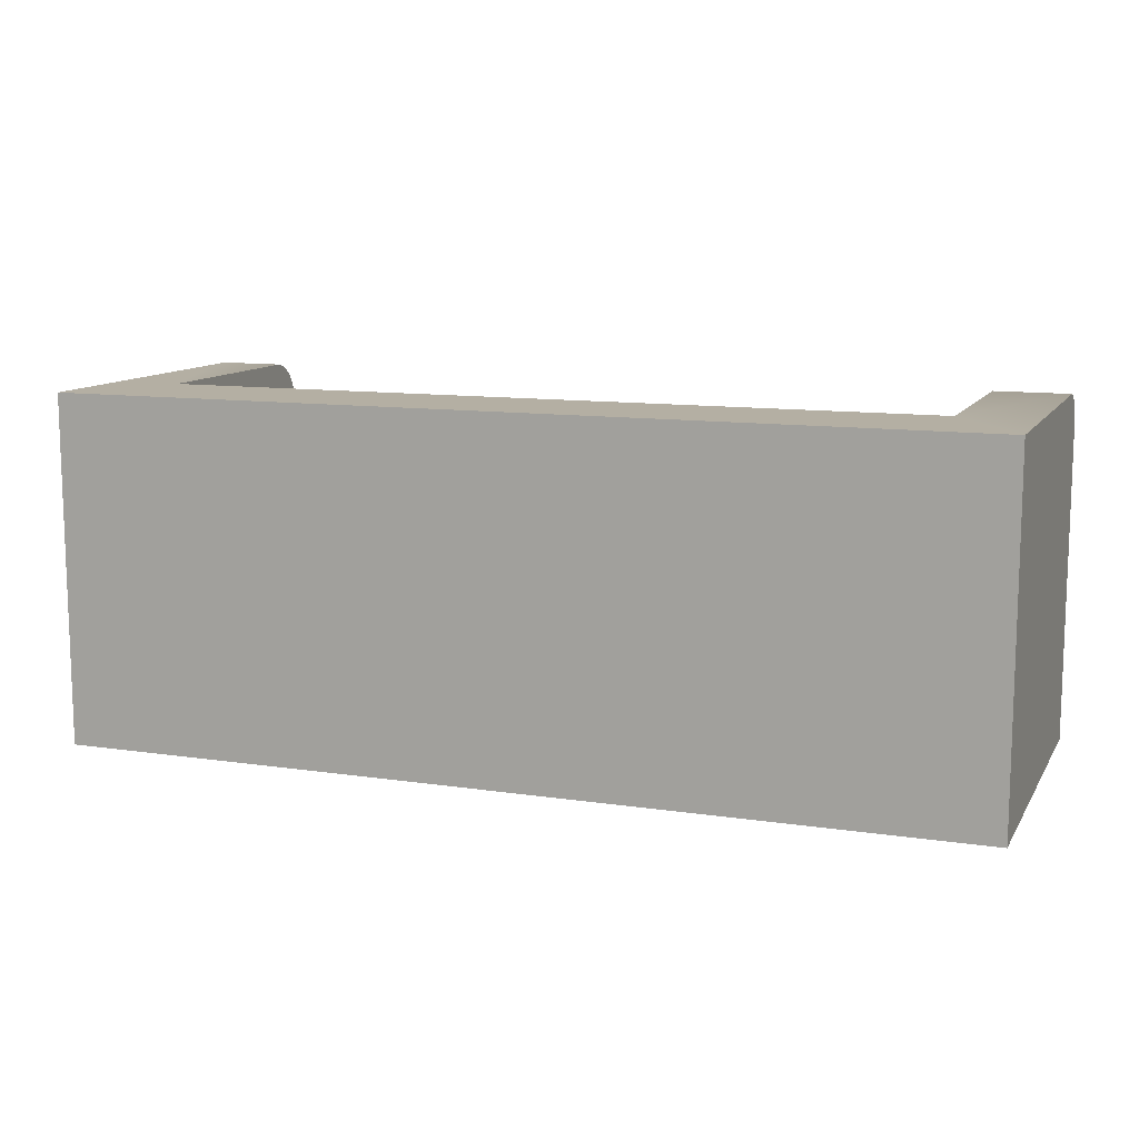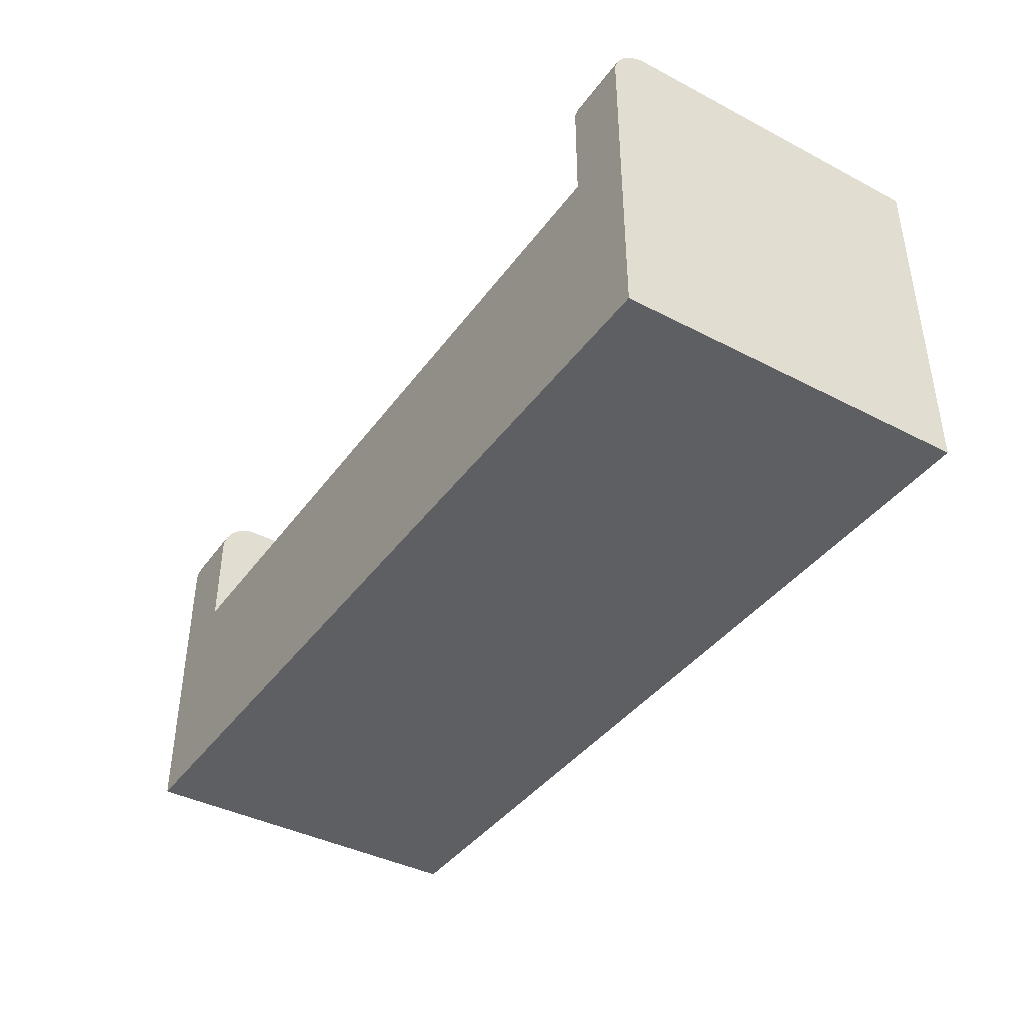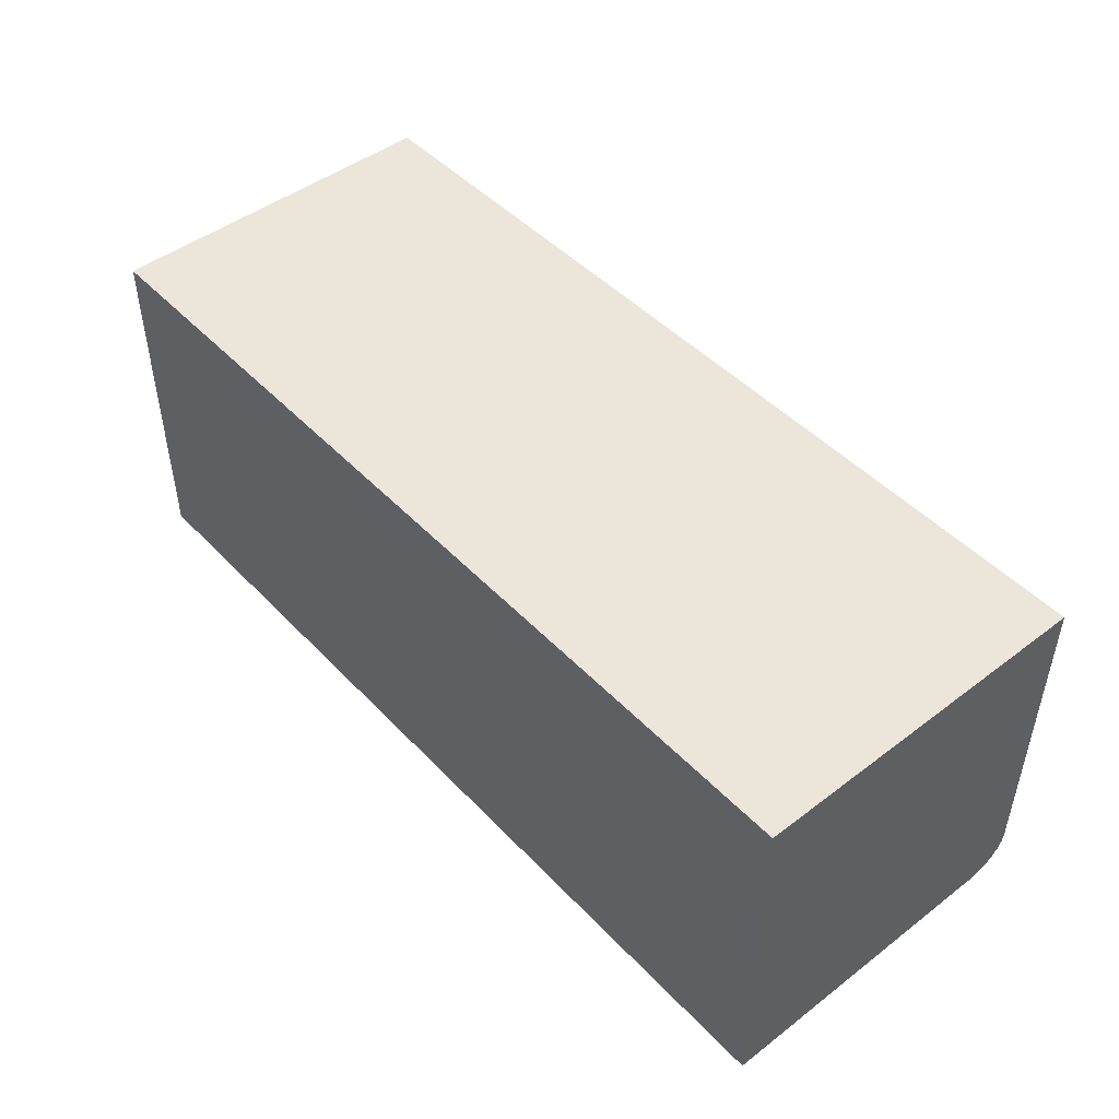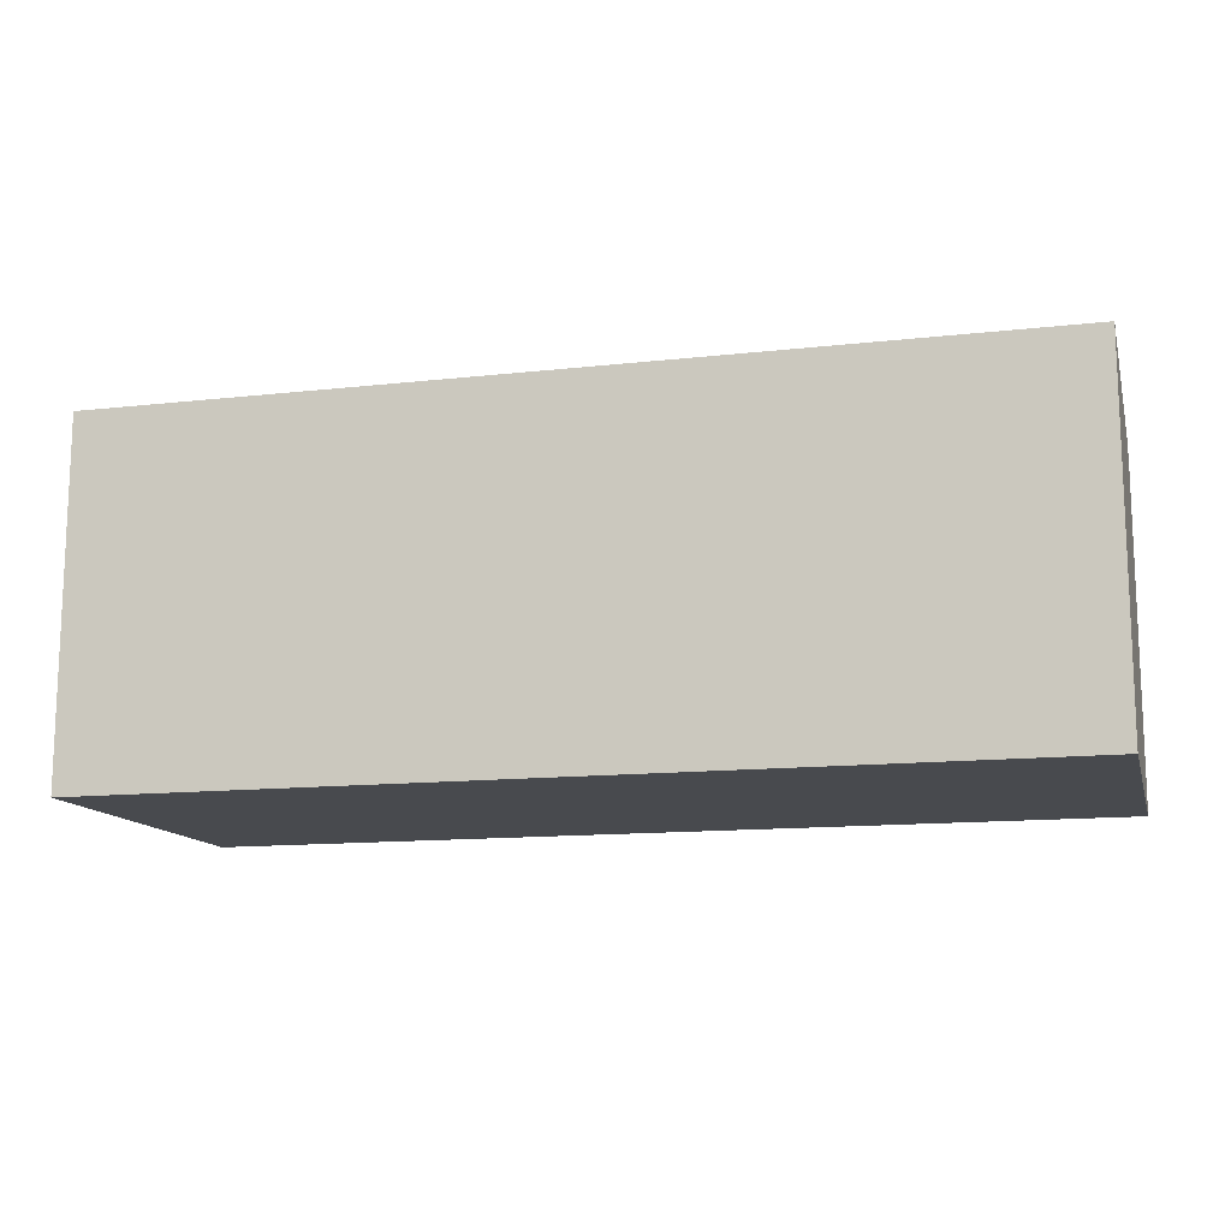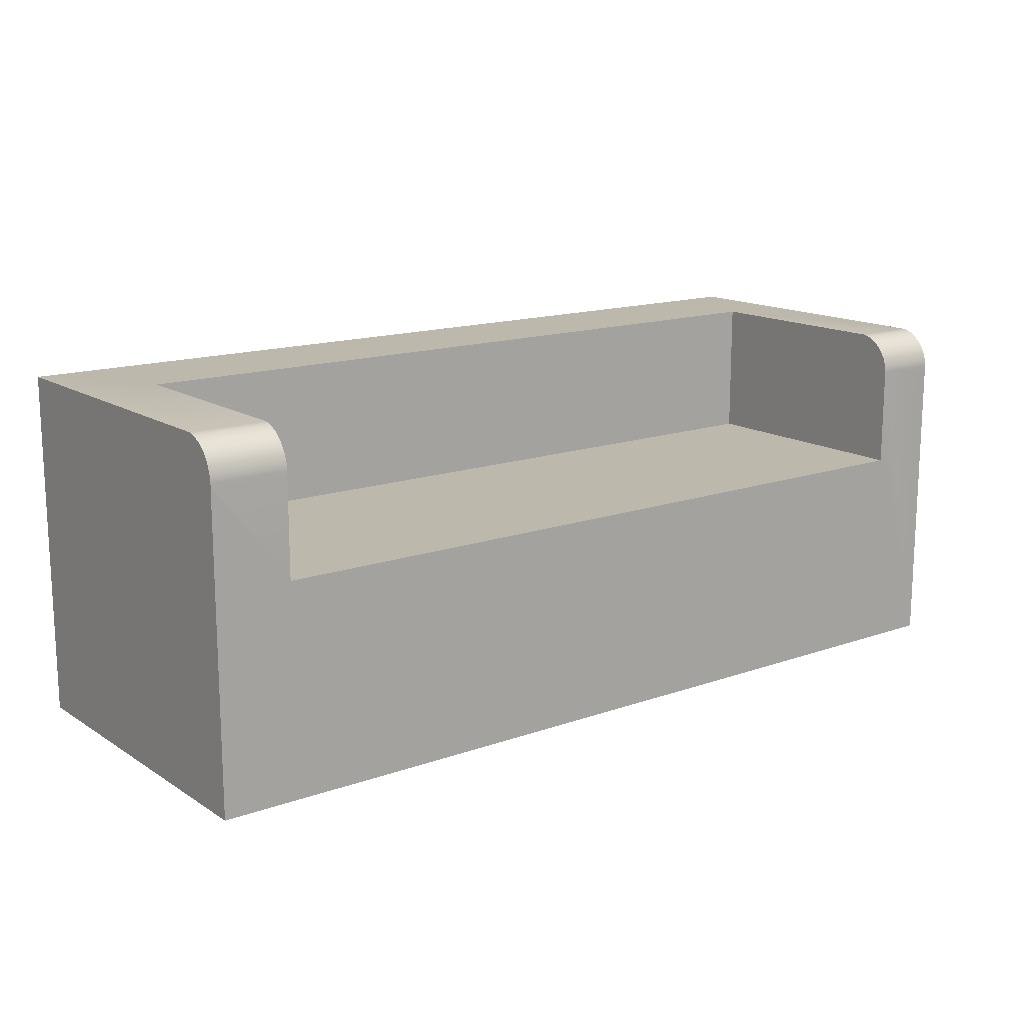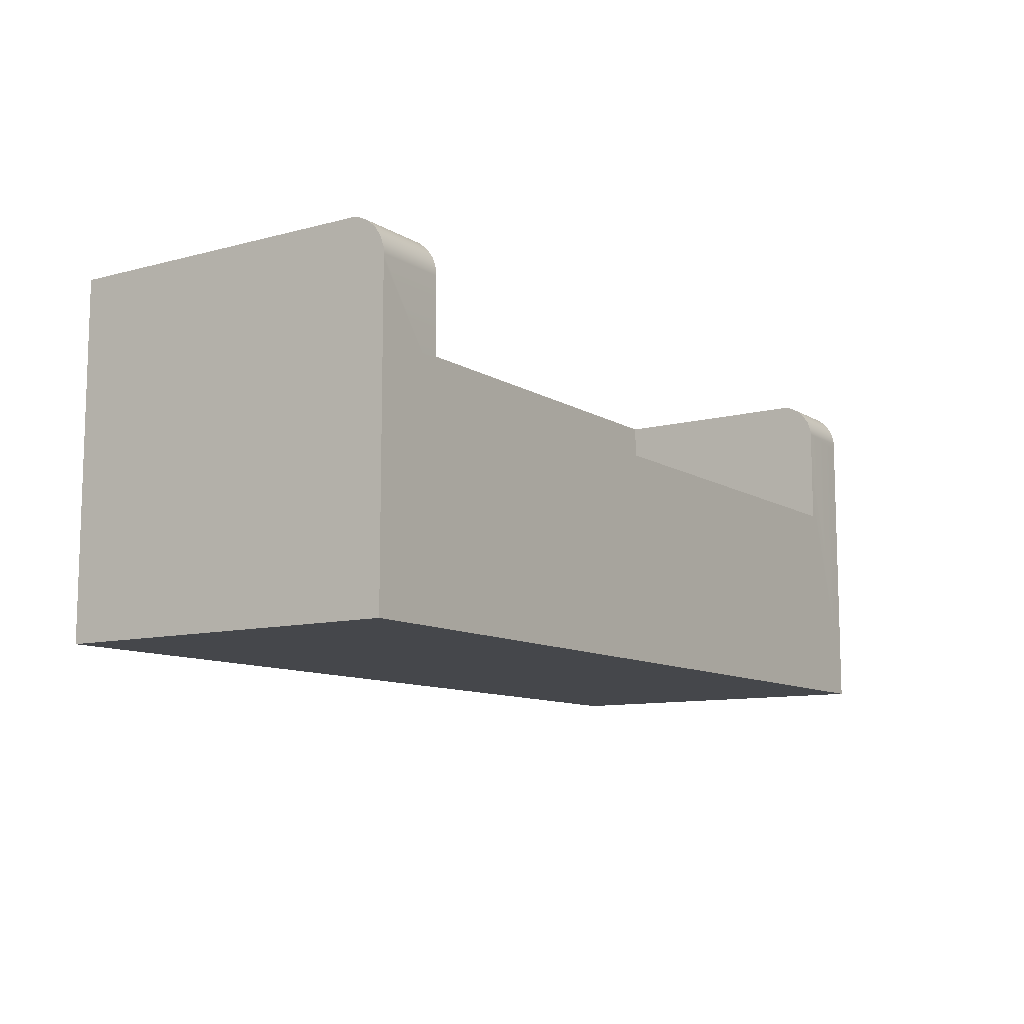
<metadata>
{"format":"obj","ext":"obj","renderer":"f3d","projection":"perspective","resolution":1024,"background":"white","views":[{"elev":11.2,"azim":20.1,"up":"+Y"},{"elev":-40.3,"azim":-122.6,"up":"+Y"},{"elev":47.1,"azim":49.3,"up":"+Z"},{"elev":-13.1,"azim":14.4,"up":"+Y"},{"elev":14.9,"azim":142.8,"up":"+Y"},{"elev":-10.3,"azim":124.0,"up":"+Y"}]}
</metadata>
<code>
v 0.4427 0.01091 -0.05408
v 0.515 0.01091 -0.05408
v 0.4427 -0.08544 -0.05408
v 0.515 0.01727 -0.05366
v 0.515 0.005538 -0.05408
v 0.4427 0.04838 0.1832
v 0.4427 0.01727 -0.05366
v 0.515 0.04838 0.2868
v 0.515 -0.2875 -0.05408
v 0.4427 -0.08544 0.1832
v 0.515 0.02712 -0.05031
v -0.3629 -0.2875 -0.05408
v 0.515 -0.2875 0.2868
v -0.2986 -0.08544 0.1832
v 0.4427 0.02712 -0.05031
v 0.515 0.03576 -0.04452
v -0.2986 -0.08544 -0.05408
v -0.3629 -0.2875 0.2868
v -0.2986 0.04838 0.1832
v 0.4427 0.03576 -0.04452
v 0.515 0.04262 -0.0367
v -0.2986 0.01216 -0.05408
v -0.3629 0.04838 0.2868
v 0.4427 0.04262 -0.0367
v 0.515 0.04722 -0.02736
v -0.3629 0.004946 -0.05408
v -0.2986 0.01727 -0.05374
v -0.3629 0.04837 -0.006854
v 0.4427 0.04722 -0.02736
v 0.515 0.04838 -0.02149
v -0.3629 0.01216 -0.05408
v -0.3629 0.01727 -0.05374
v -0.2986 0.02712 -0.05039
v -0.2986 0.04838 -0.0216
v -0.3629 0.0482 -0.006349
v 0.4427 0.04838 -0.02149
v -0.2986 0.03577 -0.0446
v -0.2986 0.04722 -0.02744
v -0.3629 0.04838 -0.02067
v -0.3629 0.04722 -0.02744
v -0.3629 0.02712 -0.05039
v -0.2986 0.04262 -0.03678
v -0.3629 0.04838 -0.0216
v -0.3629 0.04838 -0.0212
v -0.3629 0.04262 -0.03678
v -0.3629 0.03577 -0.0446
v -0.3629 0.04838 -0.02157
v 0.515 0.006884 -0.05435
v -0.3629 0.00536 -0.05416
v -0.3629 0.01073 -0.05416
v -0.3629 0.006706 -0.05443
v -0.3629 0.04838 -0.05408
v -0.3629 0.0482 -0.05416
g mesh1_mesh1-geometry
f 1 2 3
f 1 4 2
f 5 3 2
f 3 6 1
f 4 1 7
f 8 2 4
f 9 3 5
f 8 5 2
f 6 3 10
f 1 6 7
f 7 11 4
f 8 4 11
f 3 9 12
f 5 13 9
f 13 5 8
f 3 14 10
f 14 6 10
f 7 6 15
f 11 7 15
f 8 11 16
f 3 12 17
f 8 18 13
f 14 3 17
f 6 14 19
f 15 6 20
f 15 16 11
f 8 16 21
f 17 12 22
f 18 8 23
f 22 14 17
f 14 22 19
f 19 23 6
f 20 6 24
f 16 15 20
f 16 24 21
f 8 21 25
f 23 12 18
f 22 12 26
f 8 6 23
f 19 22 27
f 23 19 28
f 24 6 29
f 24 16 20
f 29 21 24
f 21 29 25
f 8 25 30
f 12 23 26
f 22 26 31
f 6 8 30
f 22 32 27
f 19 27 33
f 28 19 34
f 35 23 28
f 29 6 36
f 36 25 29
f 25 36 30
f 26 23 31
f 32 22 31
f 6 30 36
f 32 33 27
f 19 33 37
f 19 38 34
f 28 34 39
f 40 23 35
f 31 23 32
f 33 32 41
f 41 37 33
f 19 37 42
f 19 42 38
f 38 43 34
f 39 34 44
f 45 23 40
f 35 43 40
f 43 35 39
f 32 23 41
f 37 41 46
f 37 45 42
f 42 40 38
f 43 38 40
f 47 34 43
f 44 34 47
f 43 39 44
f 46 23 45
f 40 42 45
f 41 23 46
f 45 37 46
f 43 44 47
g mesh1_mesh1-geometry
f 3 2 1
f 2 4 1
f 2 3 5
f 1 6 3
f 7 1 4
f 4 2 8
f 5 3 9
f 2 5 48
f 48 5 2
f 2 5 8
f 10 3 6
f 7 6 1
f 4 11 7
f 11 4 8
f 12 9 3
f 9 13 5
f 8 5 13
f 10 14 3
f 10 6 14
f 15 6 7
f 15 7 11
f 16 11 8
f 13 12 9
f 9 12 13
f 17 12 3
f 13 18 8
f 17 3 14
f 19 14 6
f 20 6 15
f 11 16 15
f 21 16 8
f 12 13 18
f 18 13 12
f 22 12 17
f 23 8 18
f 17 14 22
f 19 22 14
f 6 23 19
f 24 6 20
f 20 15 16
f 21 24 16
f 25 21 8
f 18 12 23
f 26 12 22
f 23 6 8
f 27 22 19
f 28 19 23
f 29 6 24
f 20 16 24
f 24 21 29
f 25 29 21
f 30 25 8
f 26 23 12
f 31 26 22
f 30 8 6
f 27 32 22
f 33 27 19
f 34 19 28
f 28 23 35
f 36 6 29
f 29 25 36
f 30 36 25
f 31 23 26
f 49 31 26
f 26 31 49
f 31 22 32
f 36 30 6
f 27 33 32
f 37 33 19
f 34 38 19
f 39 34 28
f 35 23 40
f 39 35 28
f 28 35 39
f 32 23 31
f 31 49 50
f 50 49 31
f 41 32 33
f 33 37 41
f 42 37 19
f 38 42 19
f 34 43 38
f 44 34 39
f 40 23 45
f 40 43 35
f 39 35 43
f 41 23 32
f 50 49 51
f 51 49 50
f 46 41 37
f 42 45 37
f 38 40 42
f 40 38 43
f 43 34 47
f 47 34 44
f 44 39 43
f 45 23 46
f 45 42 40
f 46 23 41
f 46 37 45
f 47 44 43
g mesh2_mesh2-geometry
l 9 13
l 13 18
l 12 18
g mesh3_mesh3-geometry
l 50 49
g mesh4_mesh4-geometry
l 35 28
l 35 39
g mesh5_mesh5-geometry
l 52 53

</code>
